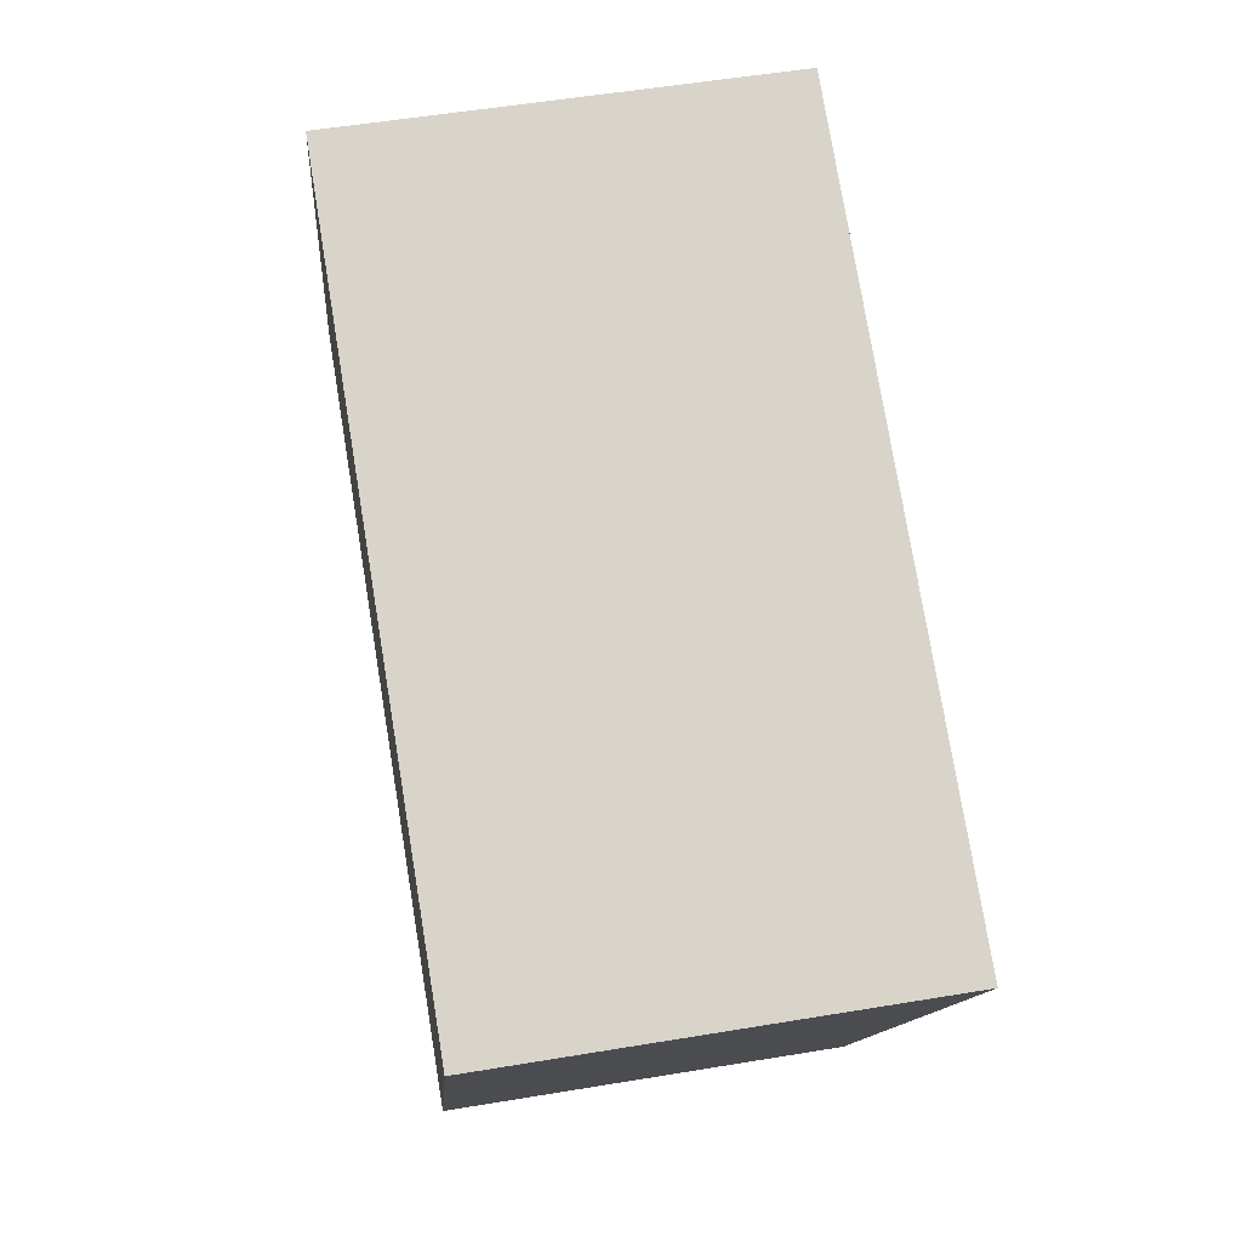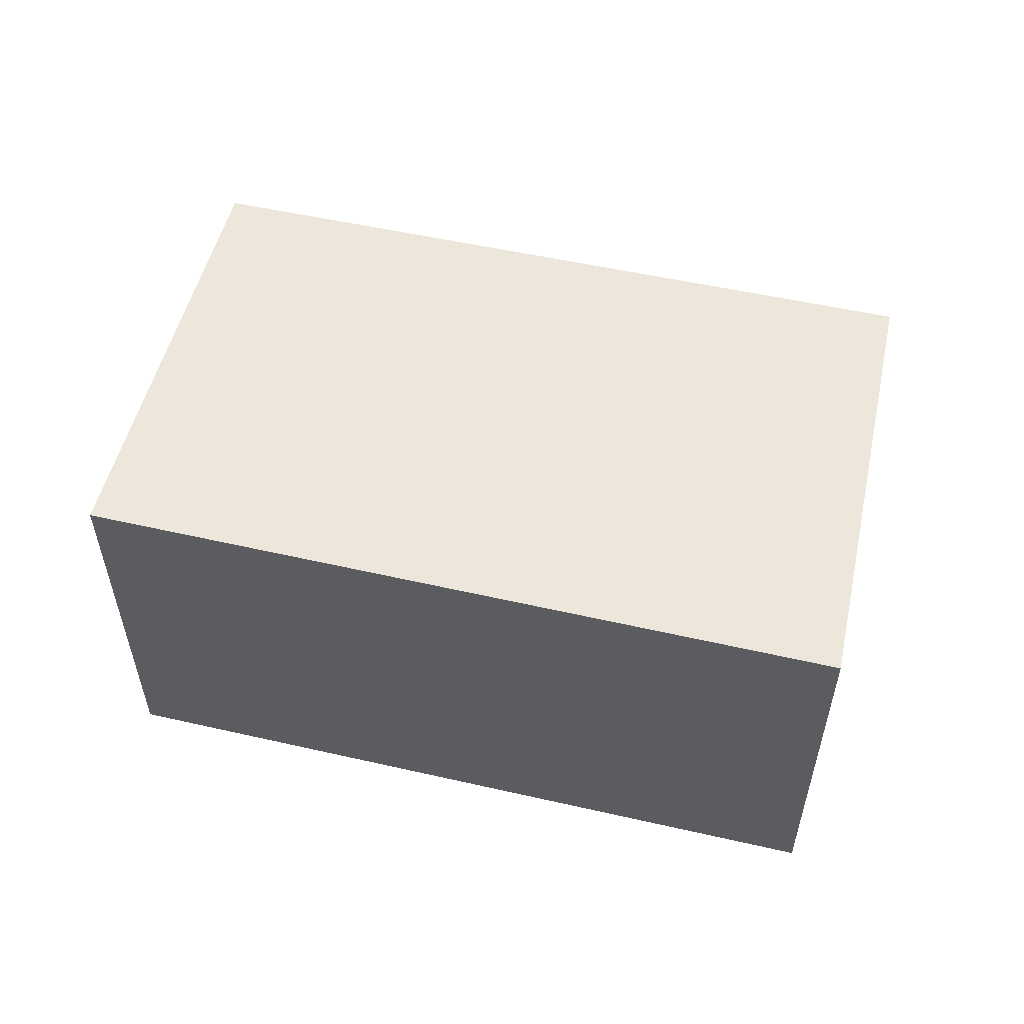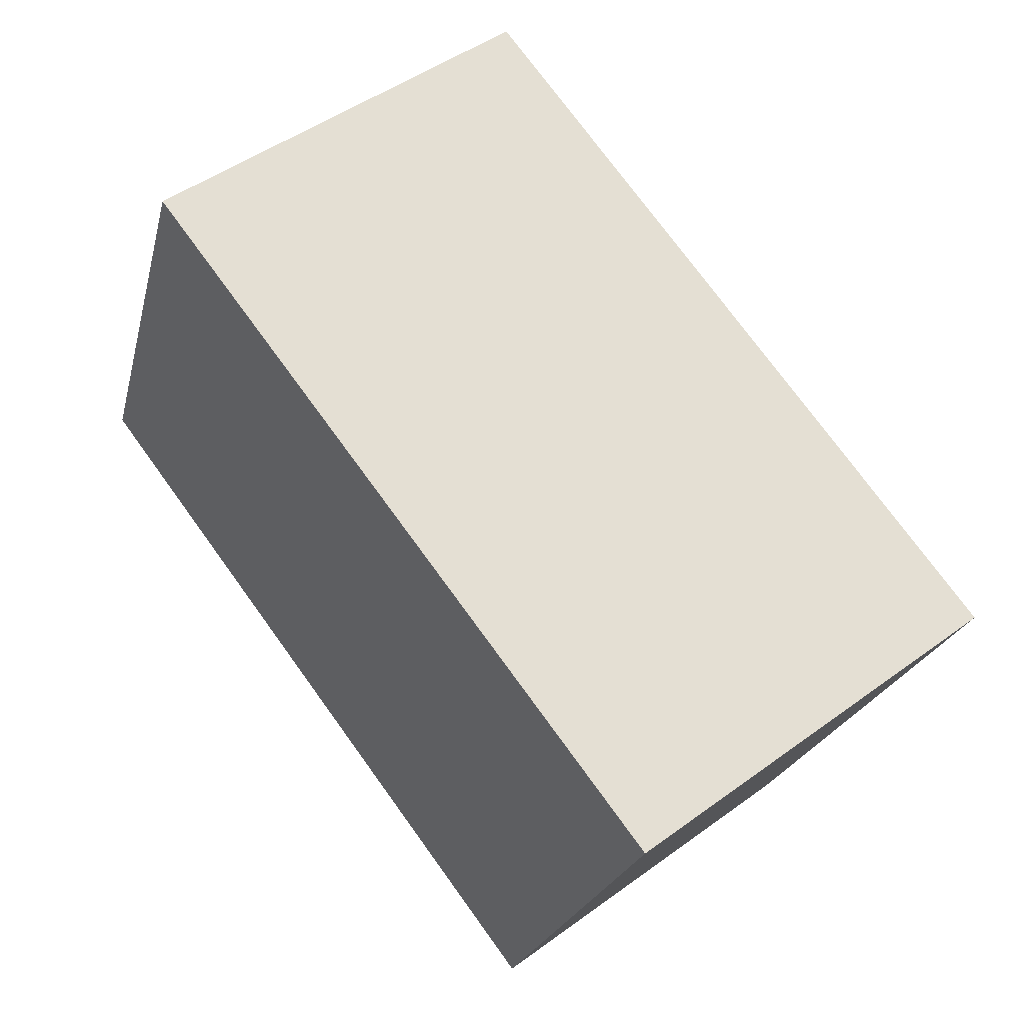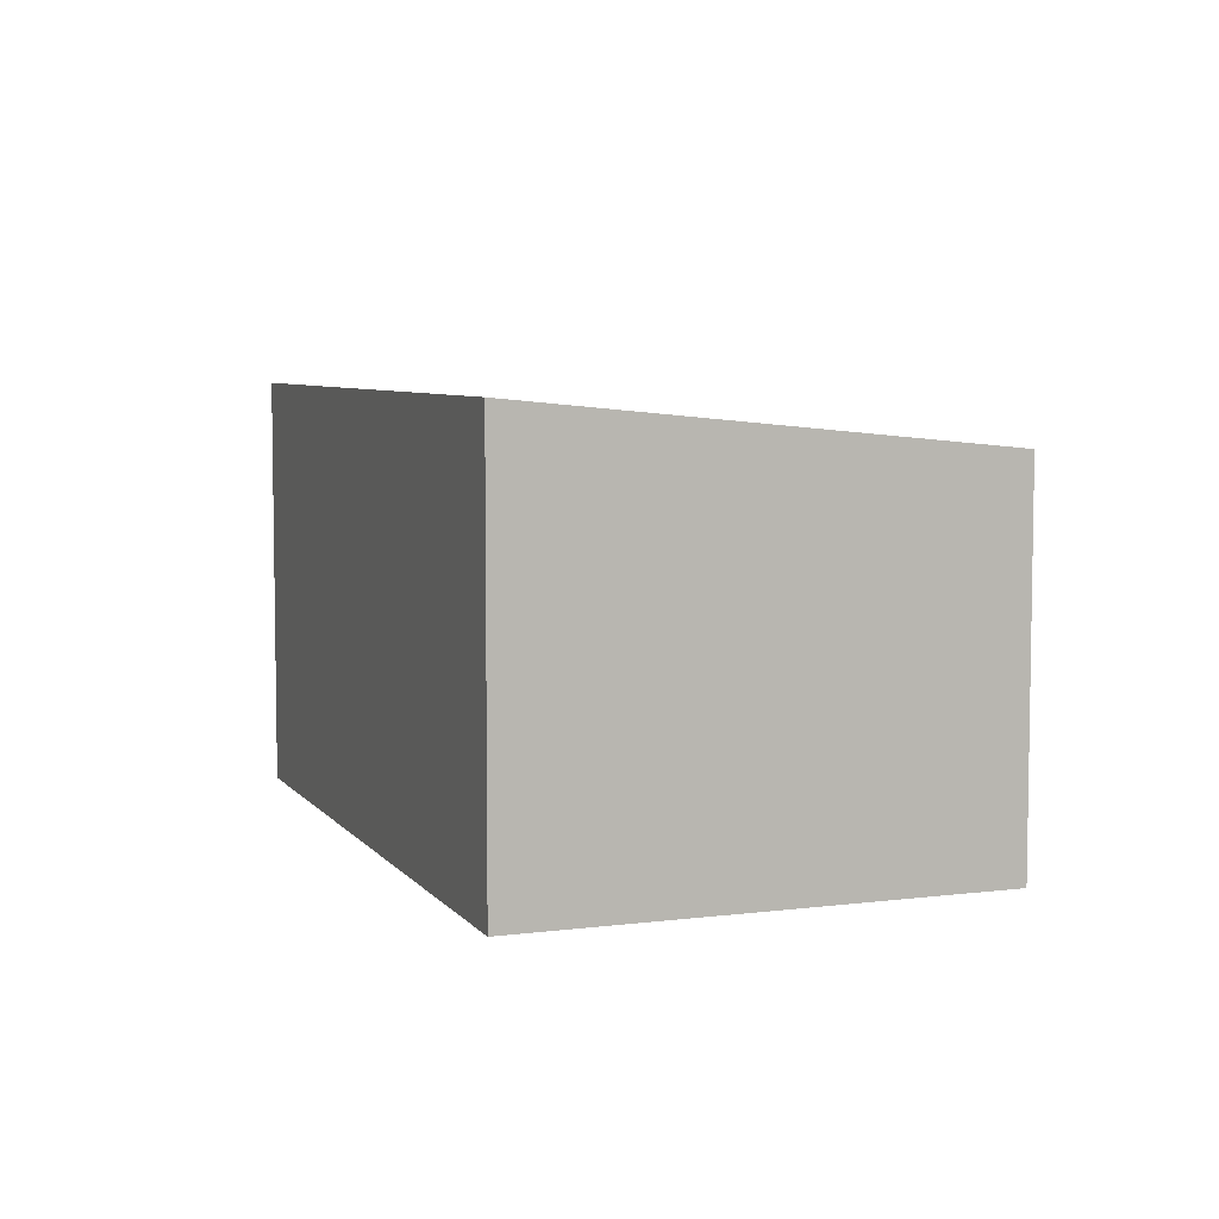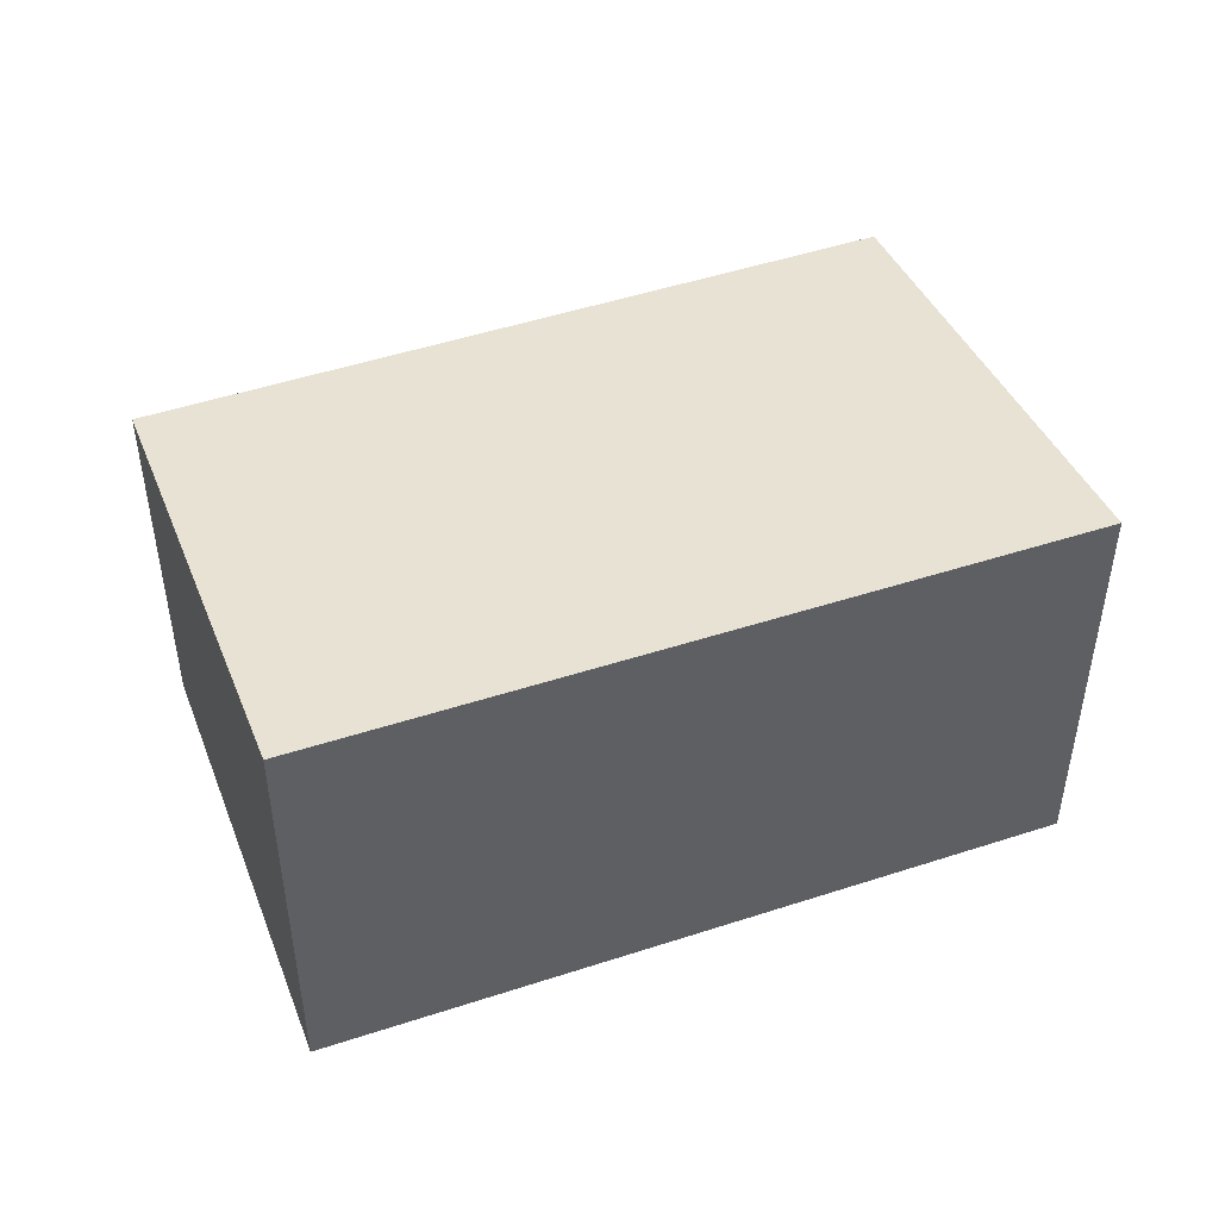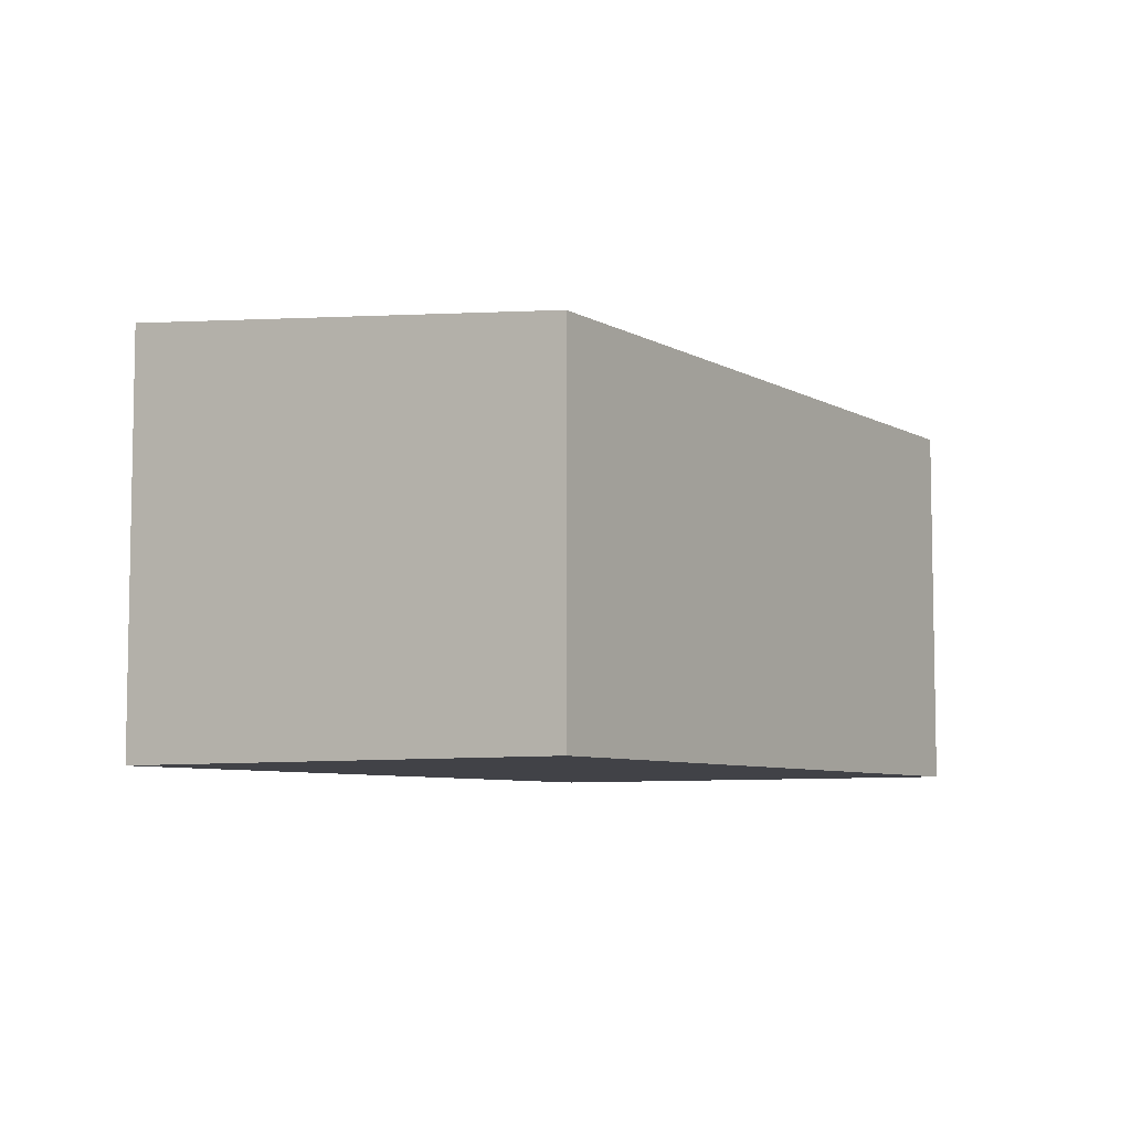
<metadata>
{"format":"obj","ext":"obj","renderer":"f3d","projection":"perspective","resolution":1024,"background":"white","views":[{"elev":54.6,"azim":80.0,"up":"+Z"},{"elev":56.1,"azim":34.7,"up":"+Y"},{"elev":48.5,"azim":50.8,"up":"+Z"},{"elev":6.1,"azim":91.3,"up":"+Y"},{"elev":47.2,"azim":1.0,"up":"+Y"},{"elev":-6.8,"azim":144.4,"up":"+Y"}]}
</metadata>
<code>
v  5.095 2.715 -2.045
v  1.279 3.056 3.208
v  6.44 3.056 1.201
v  0 2.721 1.666e-16
v  6.44 -7.354e-17 1.201
v  5.095 1.252e-16 -2.045
v  0 0 0
v  1.279 -1.964e-16 3.208
g defaultobject
f 1 2 3
f 2 1 4
f 5 1 3
f 1 5 6
f 1 7 4
f 7 1 6
f 4 8 2
f 8 4 7
f 8 3 2
f 3 8 5
f 8 6 5
f 6 8 7

</code>
